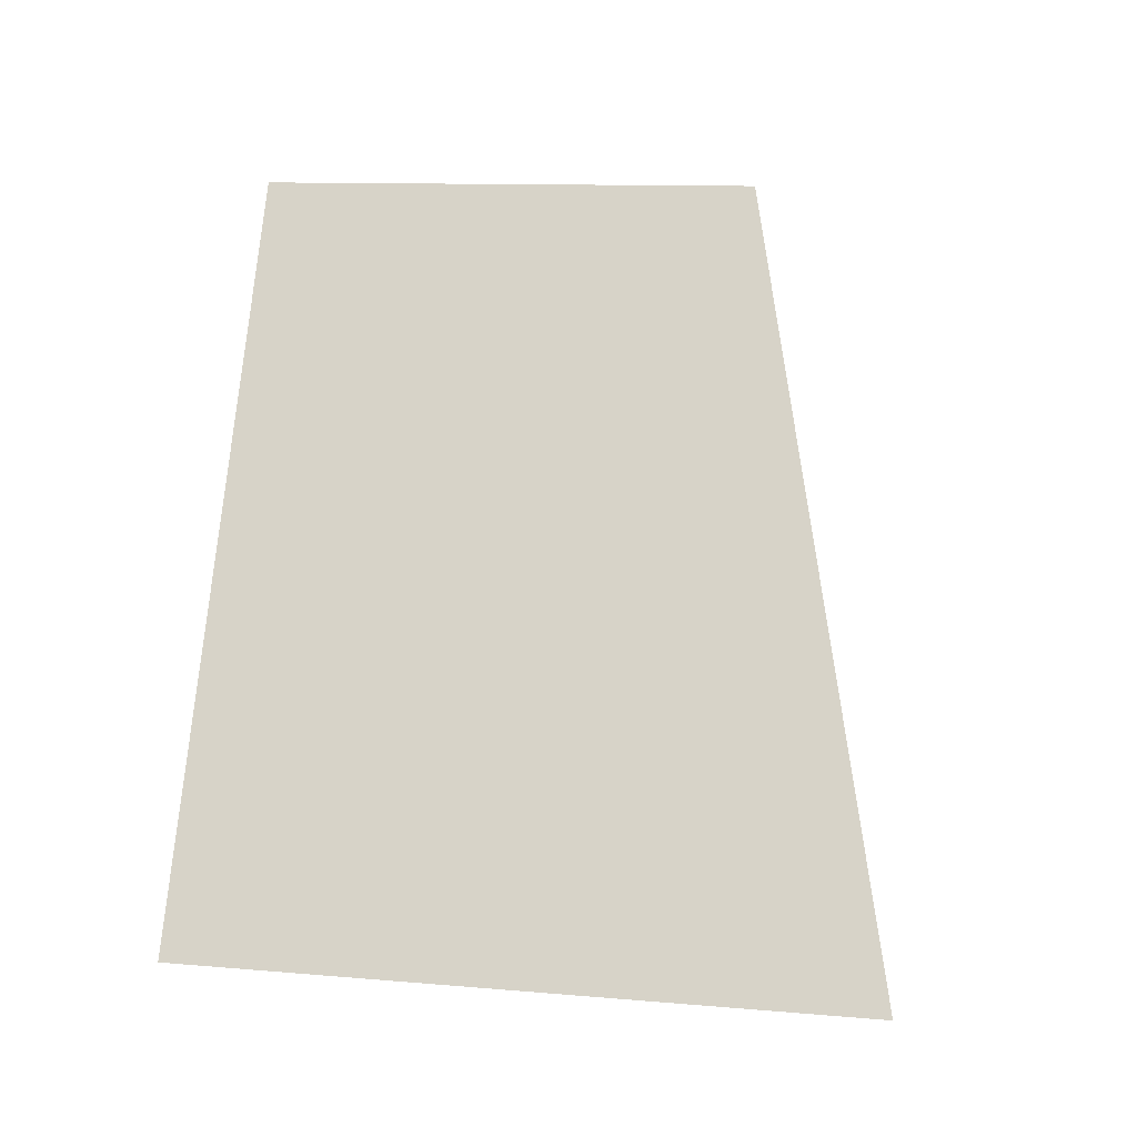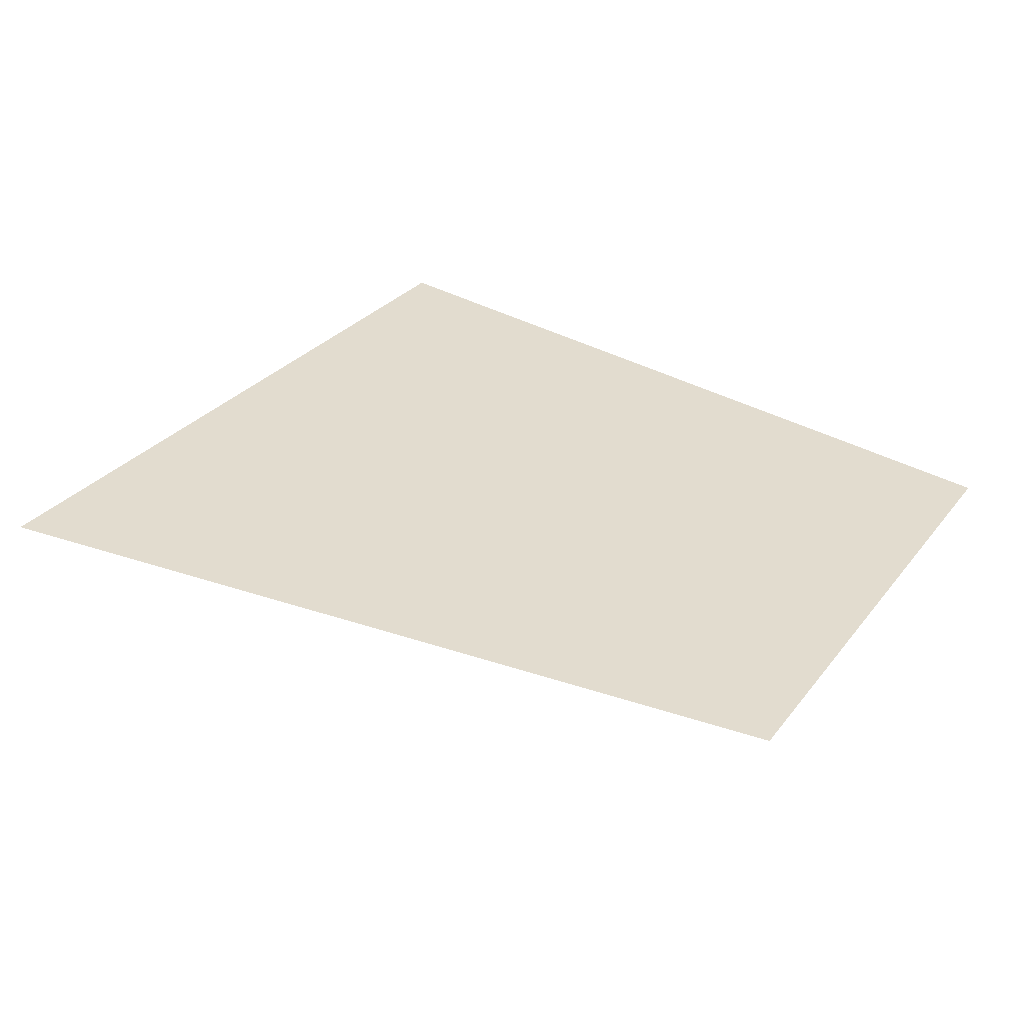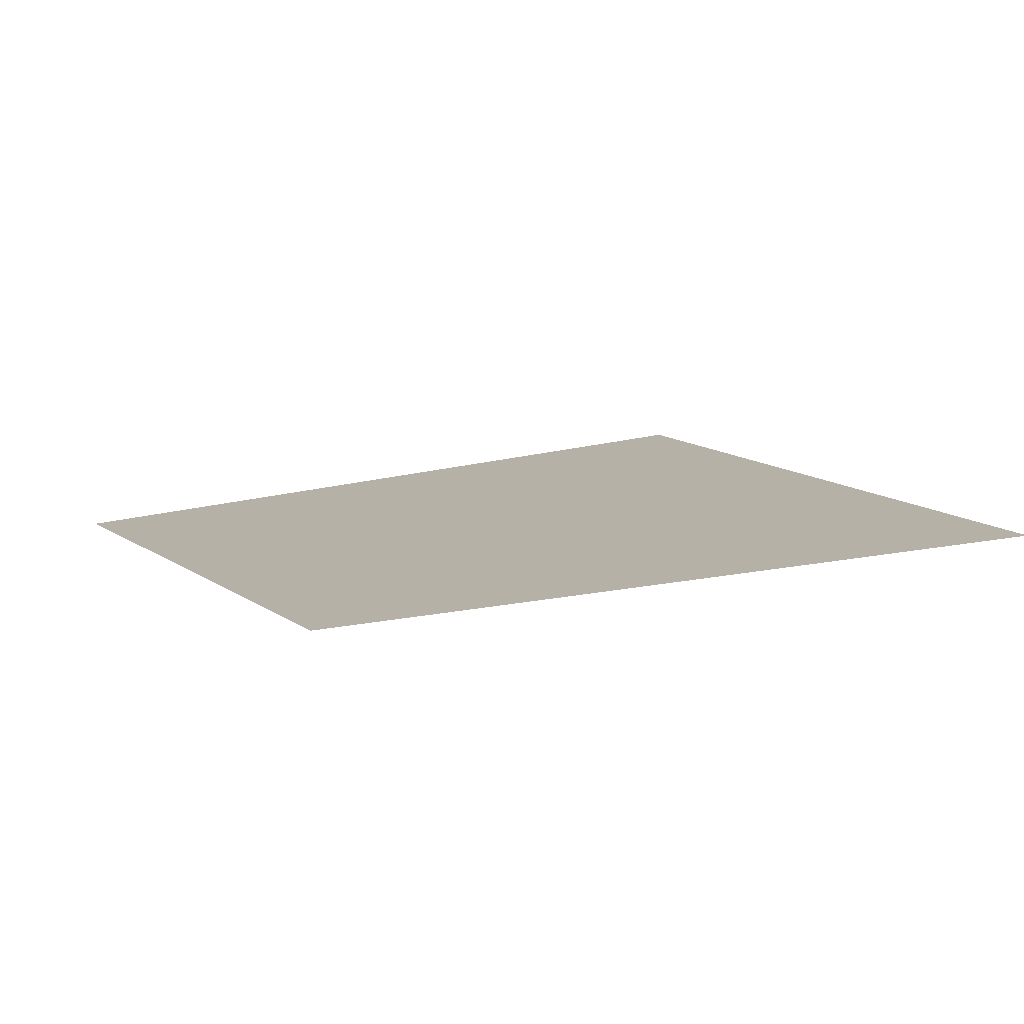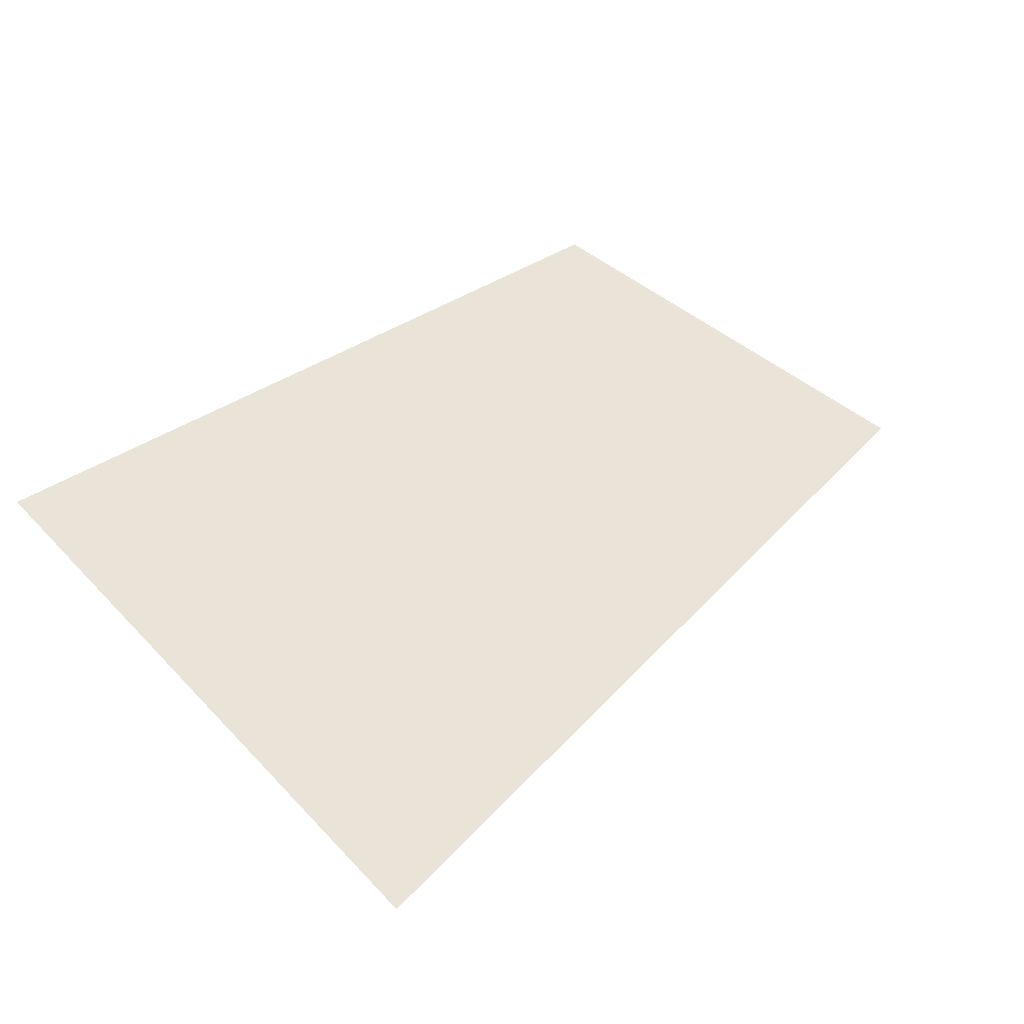
<metadata>
{"format":"obj","ext":"obj","renderer":"f3d","projection":"perspective","resolution":1024,"background":"white","views":[{"elev":77.2,"azim":96.0,"up":"+Z"},{"elev":34.7,"azim":-142.1,"up":"+Z"},{"elev":12.1,"azim":-27.2,"up":"+Z"},{"elev":43.0,"azim":142.2,"up":"+Z"}]}
</metadata>
<code>
g pm0012_81_ScalesBSkin_ty1
v -0.4554 0.02464 -8.867e-19
v -0.5071 0.01202 -8.868e-19
v -0.48 -1.941e-08 -3.184e-15
v -0.4542 -0.01908 -8.867e-19
v -0.5041 -0.01926 -8.868e-19
v -0.4554 0.02464 3.5e-05
v -0.48 -1.941e-08 3.5e-05
v -0.5071 0.01202 3.5e-05
v -0.4542 -0.01908 3.5e-05
v -0.5041 -0.01926 3.5e-05
g pm0012_81_ScalesBSkin_ty1_0
f 3 2 1
f 3 1 4
f 5 2 3
f 3 4 5
f 8 7 6
f 6 7 9
f 8 10 7
f 9 7 10

</code>
